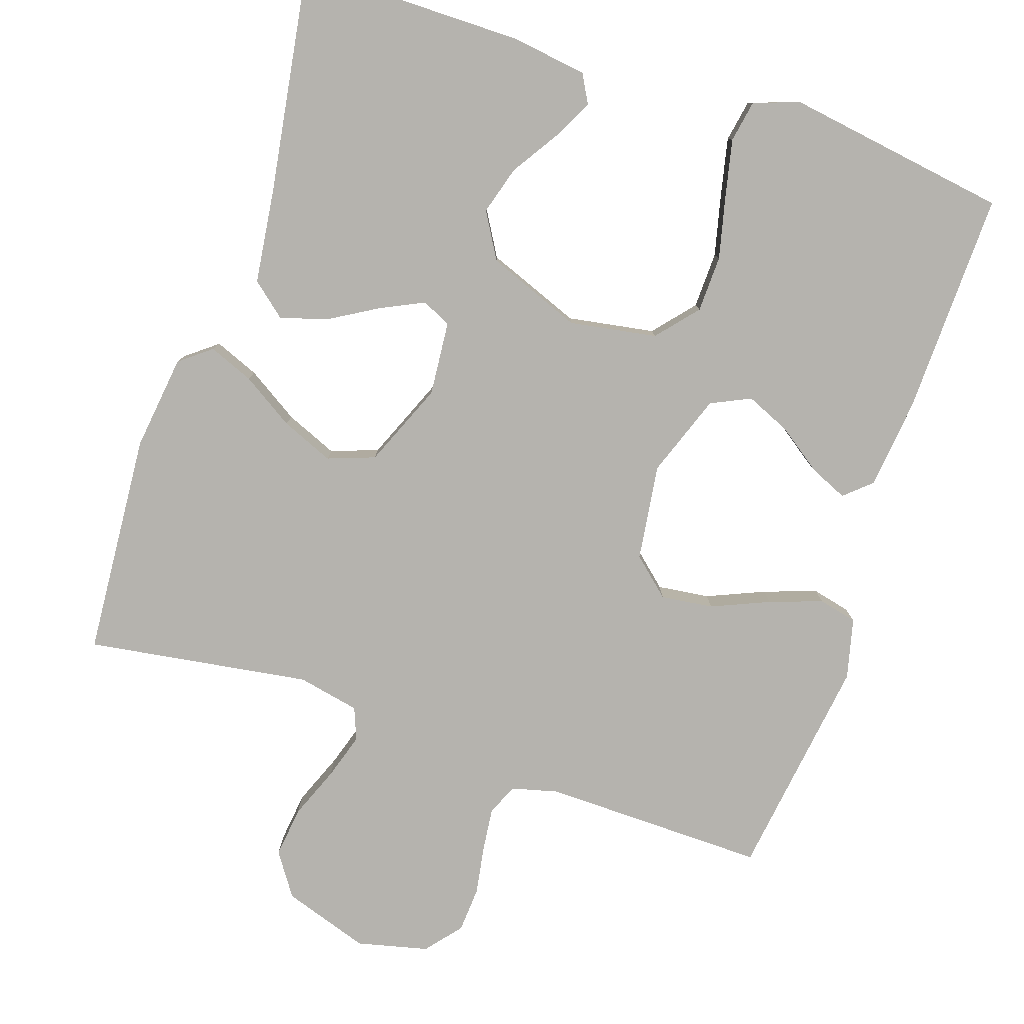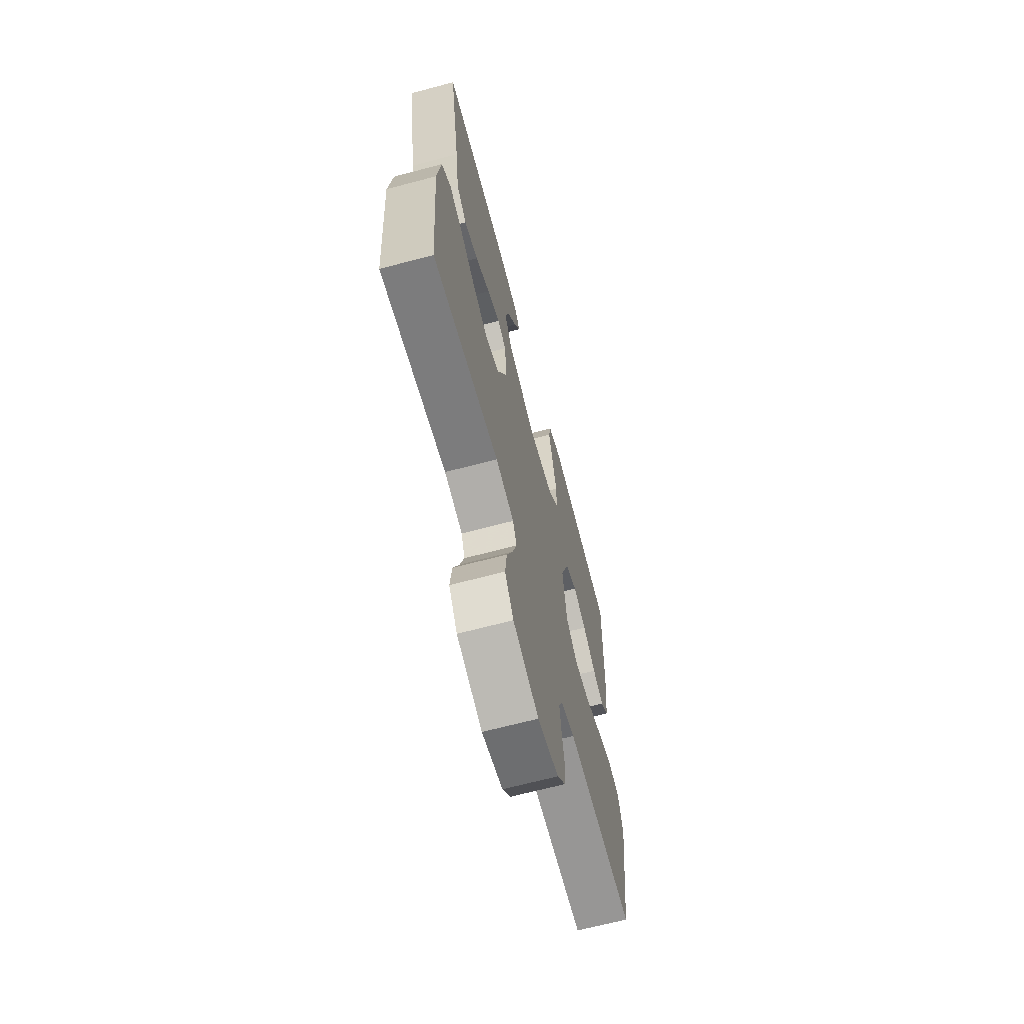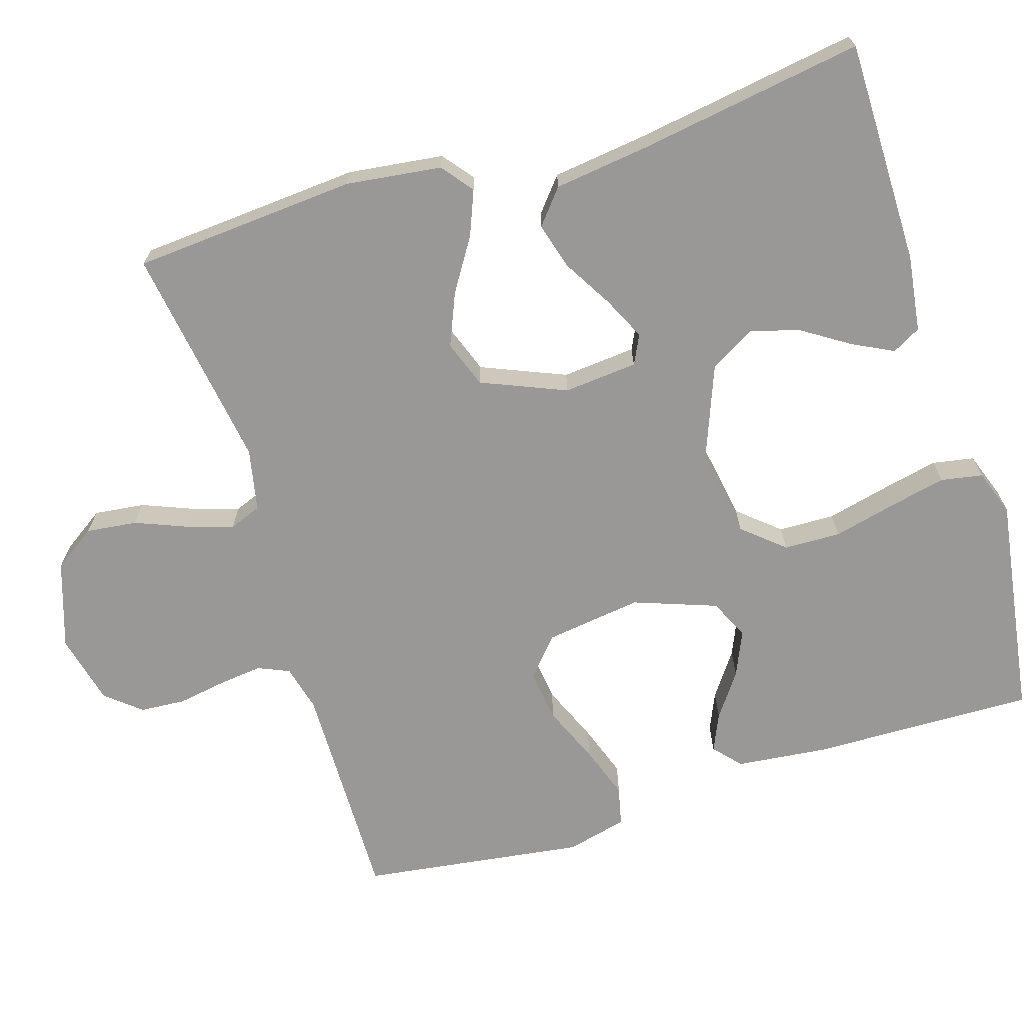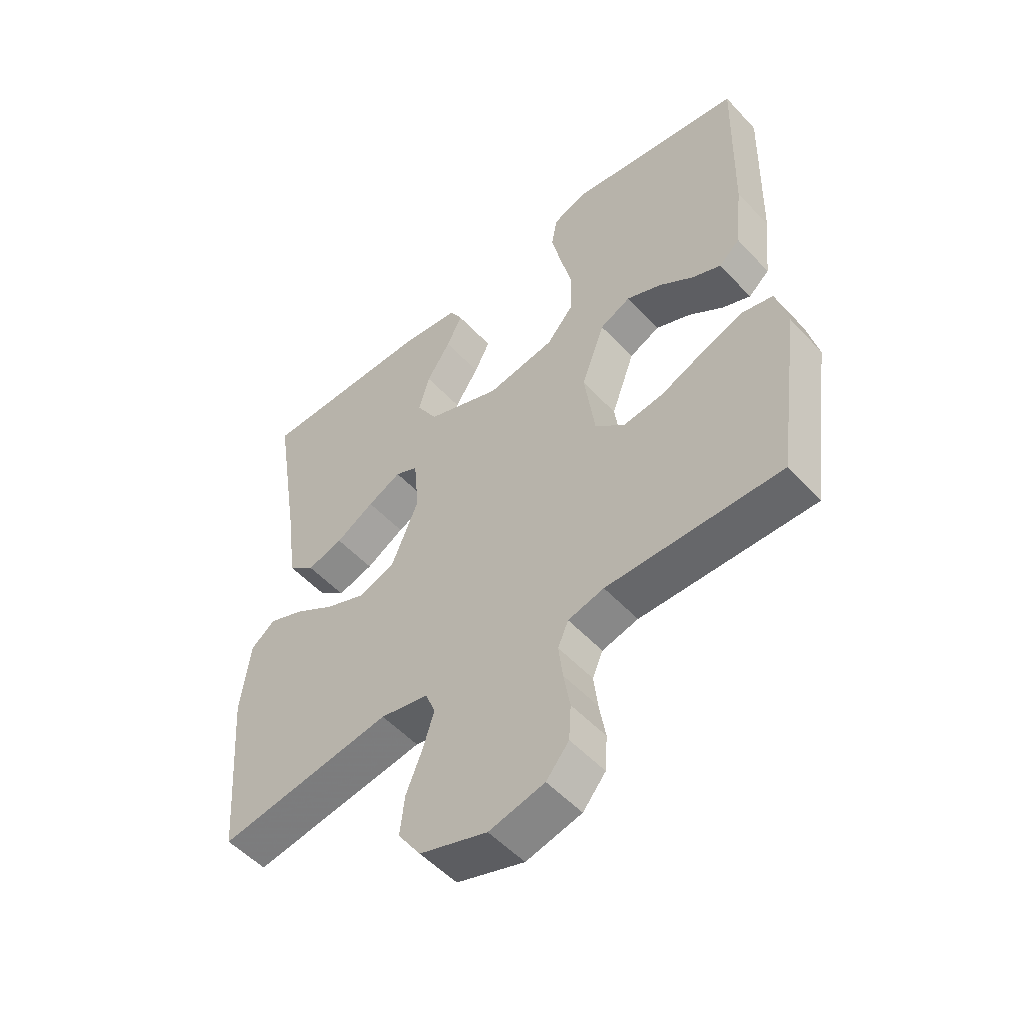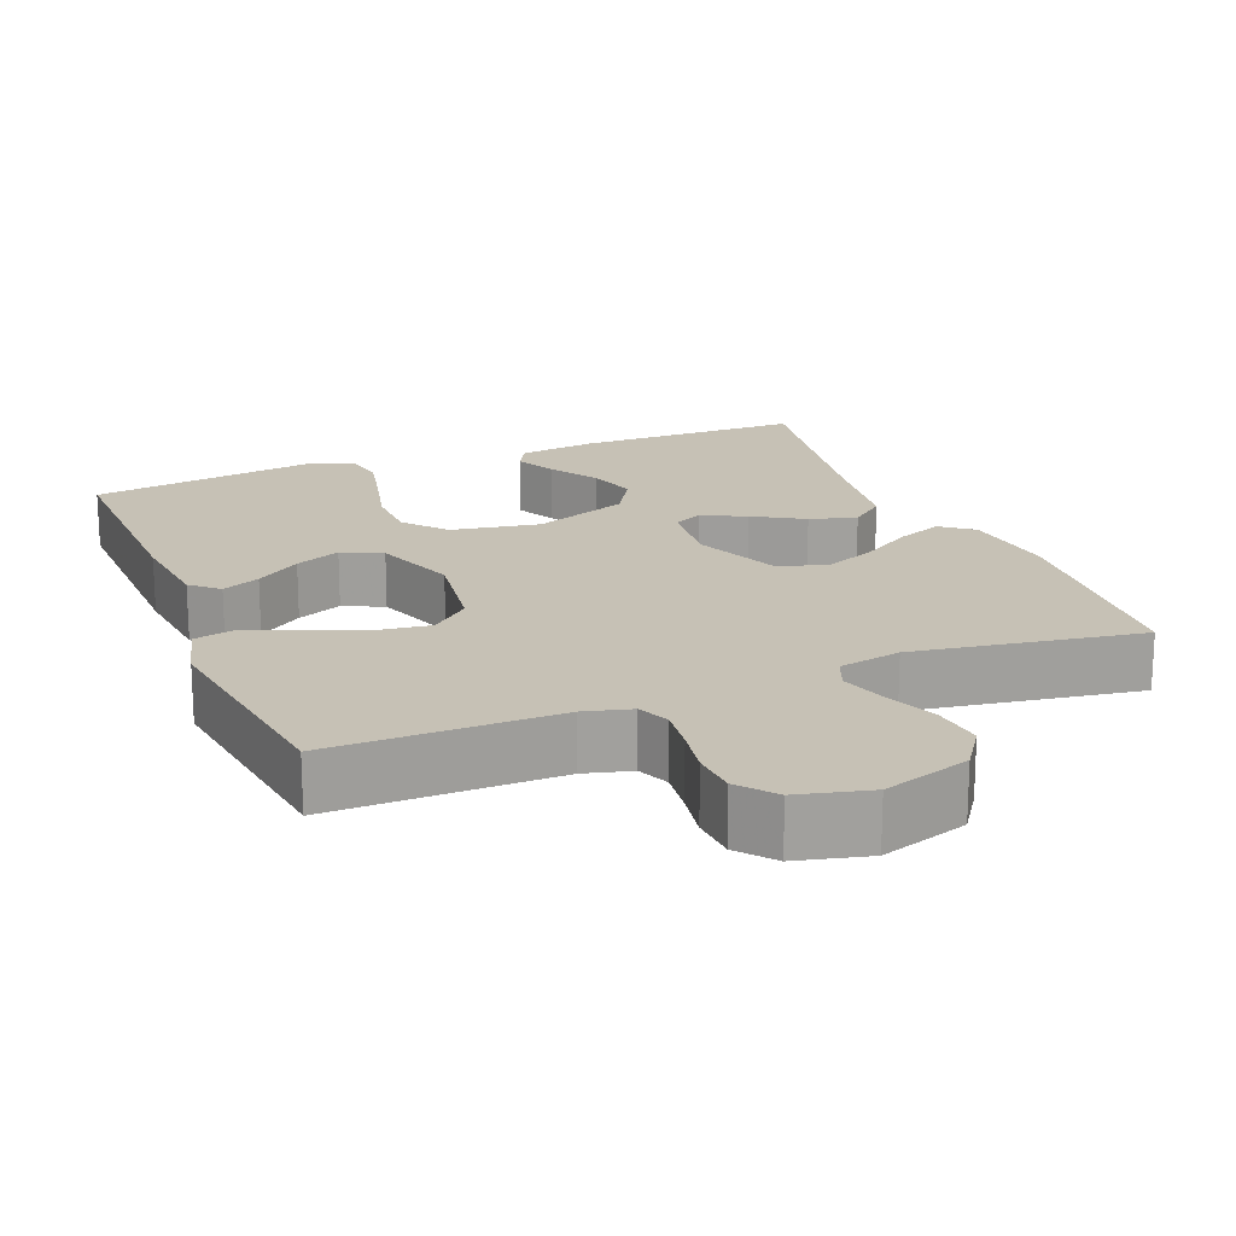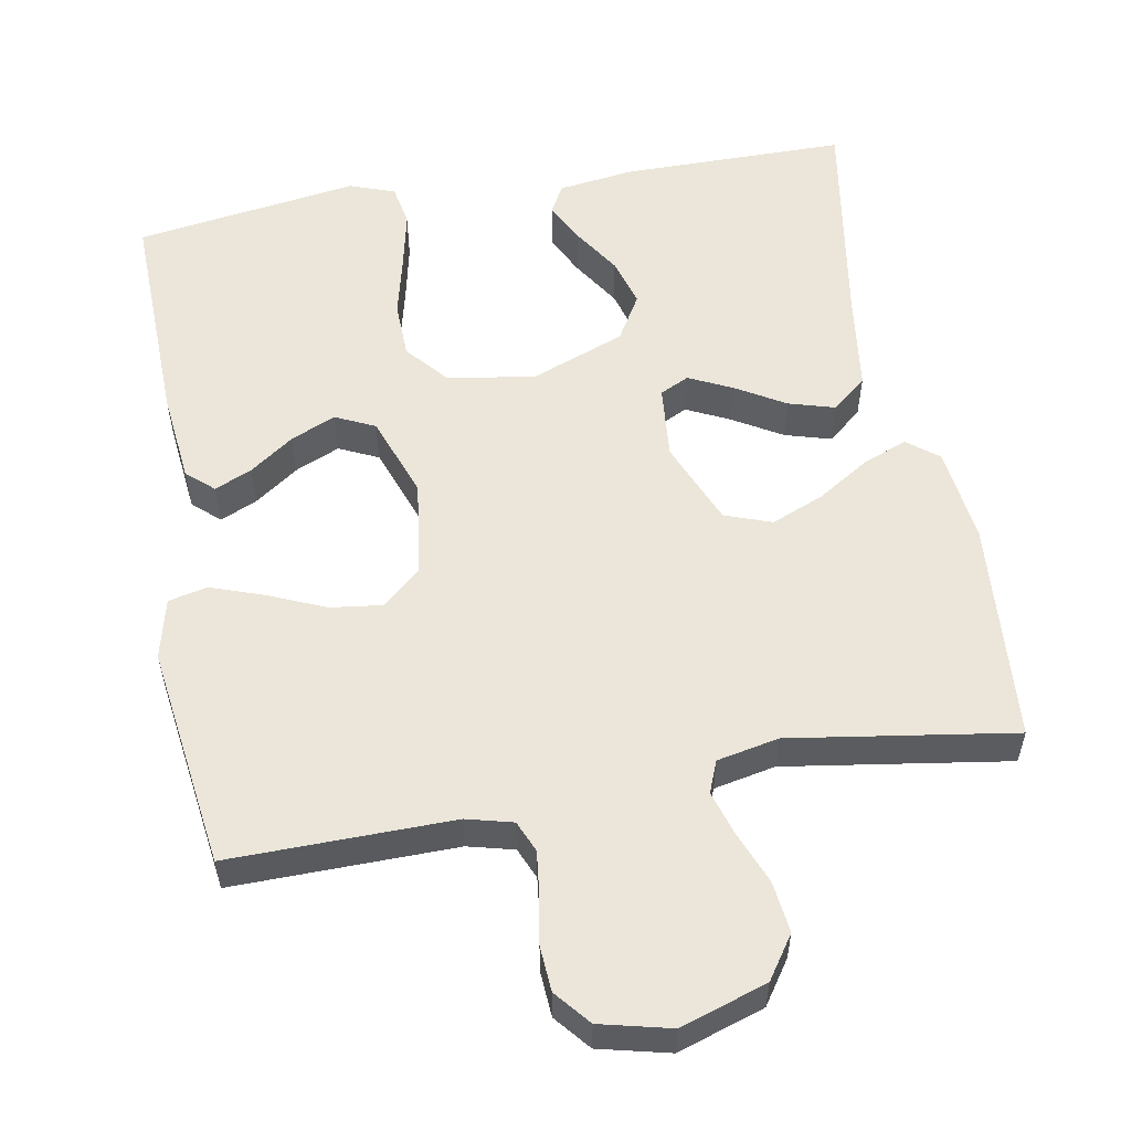
<metadata>
{"format":"obj","ext":"obj","renderer":"f3d","projection":"perspective","resolution":1024,"background":"white","views":[{"elev":-79.9,"azim":-18.6,"up":"+Y"},{"elev":-67.1,"azim":-75.1,"up":"+Z"},{"elev":-68.6,"azim":-72.8,"up":"+Y"},{"elev":-52.7,"azim":41.5,"up":"+Z"},{"elev":18.7,"azim":158.3,"up":"+Y"},{"elev":55.8,"azim":169.8,"up":"+Y"}]}
</metadata>
<code>
v -0.5 0.07 -0.5
v -0.523 0.07 -0.2
v -0.507 0.07 -0.072
v -0.465 0.07 -0.039
v -0.405 0.07 -0.063
v -0.335 0.07 -0.107
v -0.265 0.07 -0.136
v -0.202 0.07 -0.113
v -0.155 0.07 0
v -0.164 0.07 0.099
v -0.203 0.07 0.118
v -0.261 0.07 0.09
v -0.327 0.07 0.051
v -0.389 0.07 0.033
v -0.435 0.07 0.071
v -0.452 0.07 0.2
v -0.5 0.07 0.5
v -0.2 0.07 0.501
v -0.097 0.07 0.487
v -0.076 0.07 0.449
v -0.103 0.07 0.395
v -0.144 0.07 0.331
v -0.163 0.07 0.266
v -0.127 0.07 0.205
v 0 0.07 0.156
v 0.117 0.07 0.176
v 0.164 0.07 0.231
v 0.166 0.07 0.307
v 0.146 0.07 0.39
v 0.129 0.07 0.467
v 0.139 0.07 0.523
v 0.2 0.07 0.545
v 0.5 0.07 0.5
v 0.493 0.07 0.2
v 0.48 0.07 0.078
v 0.444 0.07 0.046
v 0.394 0.07 0.068
v 0.335 0.07 0.11
v 0.275 0.07 0.136
v 0.222 0.07 0.111
v 0.182 0.07 0
v 0.2 0.07 -0.129
v 0.251 0.07 -0.174
v 0.321 0.07 -0.165
v 0.398 0.07 -0.132
v 0.469 0.07 -0.107
v 0.521 0.07 -0.119
v 0.541 0.07 -0.2
v 0.5 0.07 -0.5
v 0.2 0.07 -0.496
v 0.138 0.07 -0.512
v 0.12 0.07 -0.554
v 0.127 0.07 -0.613
v 0.138 0.07 -0.677
v 0.134 0.07 -0.738
v 0.095 0.07 -0.785
v 0 0.07 -0.808
v -0.116 0.07 -0.77
v -0.155 0.07 -0.713
v -0.147 0.07 -0.645
v -0.119 0.07 -0.575
v -0.1 0.07 -0.514
v -0.117 0.07 -0.471
v -0.2 0.07 -0.454
v -0.5 0 -0.5
v -0.523 0 -0.2
v -0.507 0 -0.072
v -0.465 0 -0.039
v -0.405 0 -0.063
v -0.335 0 -0.107
v -0.265 0 -0.136
v -0.202 0 -0.113
v -0.155 0 0
v -0.164 0 0.099
v -0.203 0 0.118
v -0.261 0 0.09
v -0.327 0 0.051
v -0.389 0 0.033
v -0.435 0 0.071
v -0.452 0 0.2
v -0.5 0 0.5
v -0.2 0 0.501
v -0.097 0 0.487
v -0.076 0 0.449
v -0.103 0 0.395
v -0.144 0 0.331
v -0.163 0 0.266
v -0.127 0 0.205
v 0 0 0.156
v 0.117 0 0.176
v 0.164 0 0.231
v 0.166 0 0.307
v 0.146 0 0.39
v 0.129 0 0.467
v 0.139 0 0.523
v 0.2 0 0.545
v 0.5 0 0.5
v 0.493 0 0.2
v 0.48 0 0.078
v 0.444 0 0.046
v 0.394 0 0.068
v 0.335 0 0.11
v 0.275 0 0.136
v 0.222 0 0.111
v 0.182 0 0
v 0.2 0 -0.129
v 0.251 0 -0.174
v 0.321 0 -0.165
v 0.398 0 -0.132
v 0.469 0 -0.107
v 0.521 0 -0.119
v 0.541 0 -0.2
v 0.5 0 -0.5
v 0.2 0 -0.496
v 0.138 0 -0.512
v 0.12 0 -0.554
v 0.127 0 -0.613
v 0.138 0 -0.677
v 0.134 0 -0.738
v 0.095 0 -0.785
v 0 0 -0.808
v -0.116 0 -0.77
v -0.155 0 -0.713
v -0.147 0 -0.645
v -0.119 0 -0.575
v -0.1 0 -0.514
v -0.117 0 -0.471
v -0.2 0 -0.454
f 58 59 60 61
f 58 61 62
f 57 58 62
f 56 57 62
f 53 54 55 56
f 52 53 56 62
f 51 52 62 63
f 47 48 49 50
f 44 45 46 47
f 44 47 50 51
f 35 36 37 38
f 35 38 39
f 34 35 39
f 33 34 39
f 32 33 39 40
f 28 29 30 31
f 28 31 32 40
f 19 20 21 22
f 17 18 19 22
f 16 17 22 23
f 15 16 23 24
f 12 13 14 15
f 11 12 15 24
f 3 4 5 6
f 3 6 7
f 64 1 2 3
f 64 3 7
f 63 64 7 8
f 43 44 51 63
f 42 43 63 8
f 41 42 8 9
f 27 28 40 41
f 26 27 41
f 25 26 41 9
f 10 11 24 25
f 9 10 25
f 125 124 123 122
f 126 125 122
f 126 122 121
f 126 121 120
f 120 119 118 117
f 126 120 117 116
f 127 126 116 115
f 114 113 112 111
f 111 110 109 108
f 115 114 111 108
f 102 101 100 99
f 103 102 99
f 103 99 98
f 103 98 97
f 104 103 97 96
f 95 94 93 92
f 104 96 95 92
f 86 85 84 83
f 86 83 82 81
f 87 86 81 80
f 88 87 80 79
f 79 78 77 76
f 88 79 76 75
f 70 69 68 67
f 71 70 67
f 67 66 65 128
f 71 67 128
f 72 71 128 127
f 127 115 108 107
f 72 127 107 106
f 73 72 106 105
f 105 104 92 91
f 105 91 90
f 73 105 90 89
f 89 88 75 74
f 89 74 73
f 1 65 66 2
f 2 66 67 3
f 3 67 68 4
f 4 68 69 5
f 5 69 70 6
f 6 70 71 7
f 7 71 72 8
f 8 72 73 9
f 9 73 74 10
f 10 74 75 11
f 11 75 76 12
f 12 76 77 13
f 13 77 78 14
f 14 78 79 15
f 15 79 80 16
f 16 80 81 17
f 17 81 82 18
f 18 82 83 19
f 19 83 84 20
f 20 84 85 21
f 21 85 86 22
f 22 86 87 23
f 23 87 88 24
f 24 88 89 25
f 25 89 90 26
f 26 90 91 27
f 27 91 92 28
f 28 92 93 29
f 29 93 94 30
f 30 94 95 31
f 31 95 96 32
f 32 96 97 33
f 33 97 98 34
f 34 98 99 35
f 35 99 100 36
f 36 100 101 37
f 37 101 102 38
f 38 102 103 39
f 39 103 104 40
f 40 104 105 41
f 41 105 106 42
f 42 106 107 43
f 43 107 108 44
f 44 108 109 45
f 45 109 110 46
f 46 110 111 47
f 47 111 112 48
f 48 112 113 49
f 49 113 114 50
f 50 114 115 51
f 51 115 116 52
f 52 116 117 53
f 53 117 118 54
f 54 118 119 55
f 55 119 120 56
f 56 120 121 57
f 57 121 122 58
f 58 122 123 59
f 59 123 124 60
f 60 124 125 61
f 61 125 126 62
f 62 126 127 63
f 63 127 128 64
f 64 128 65 1

</code>
